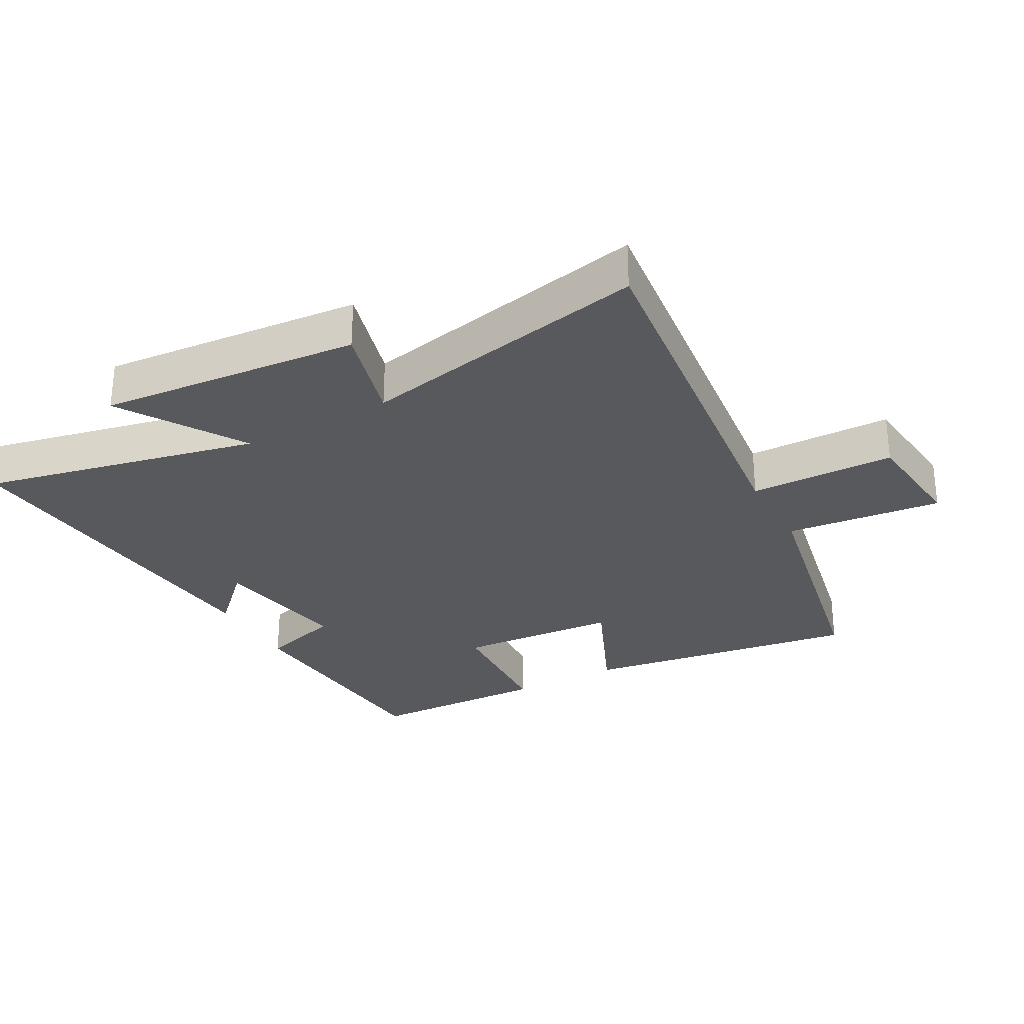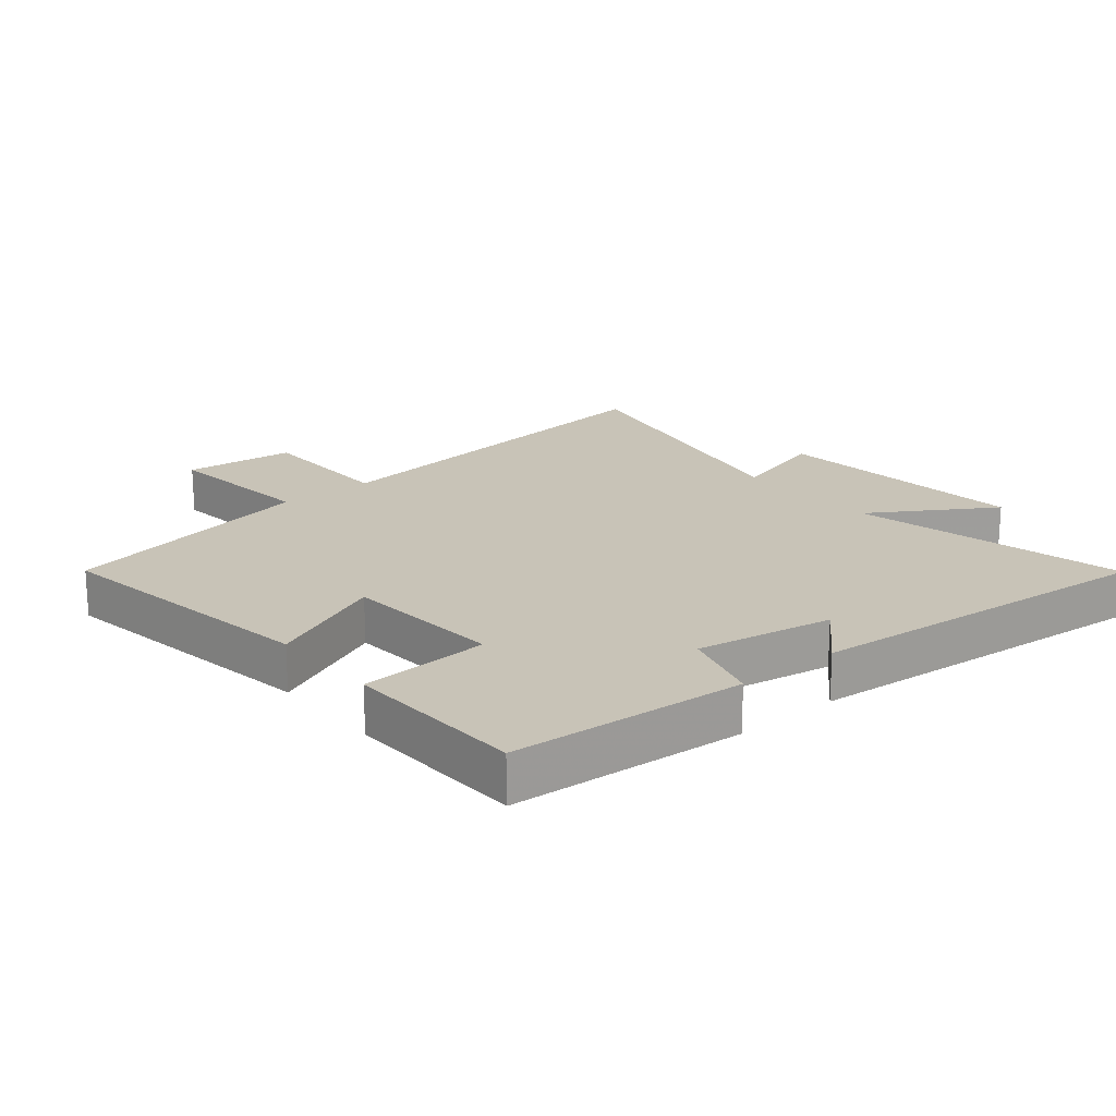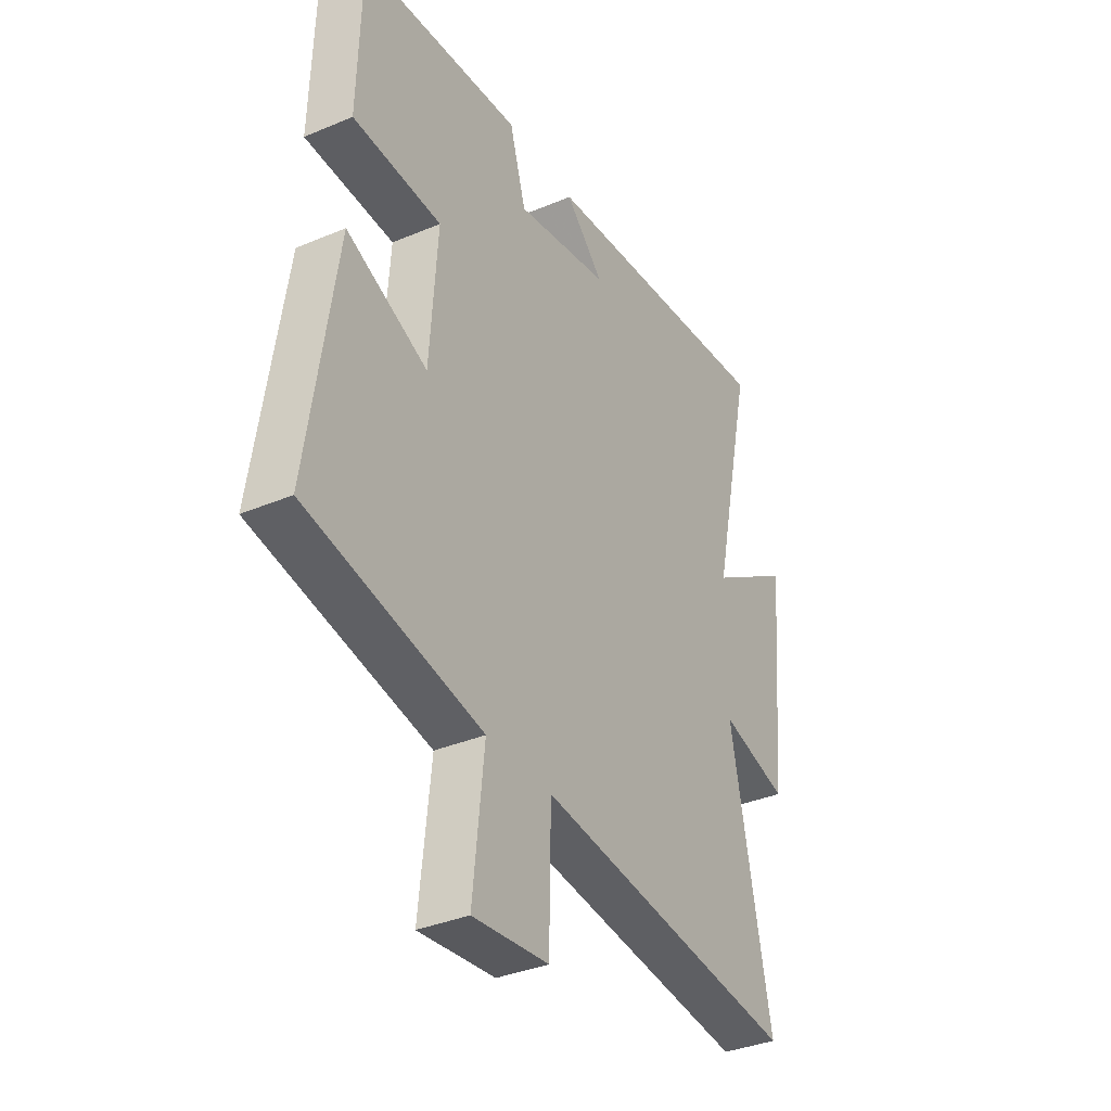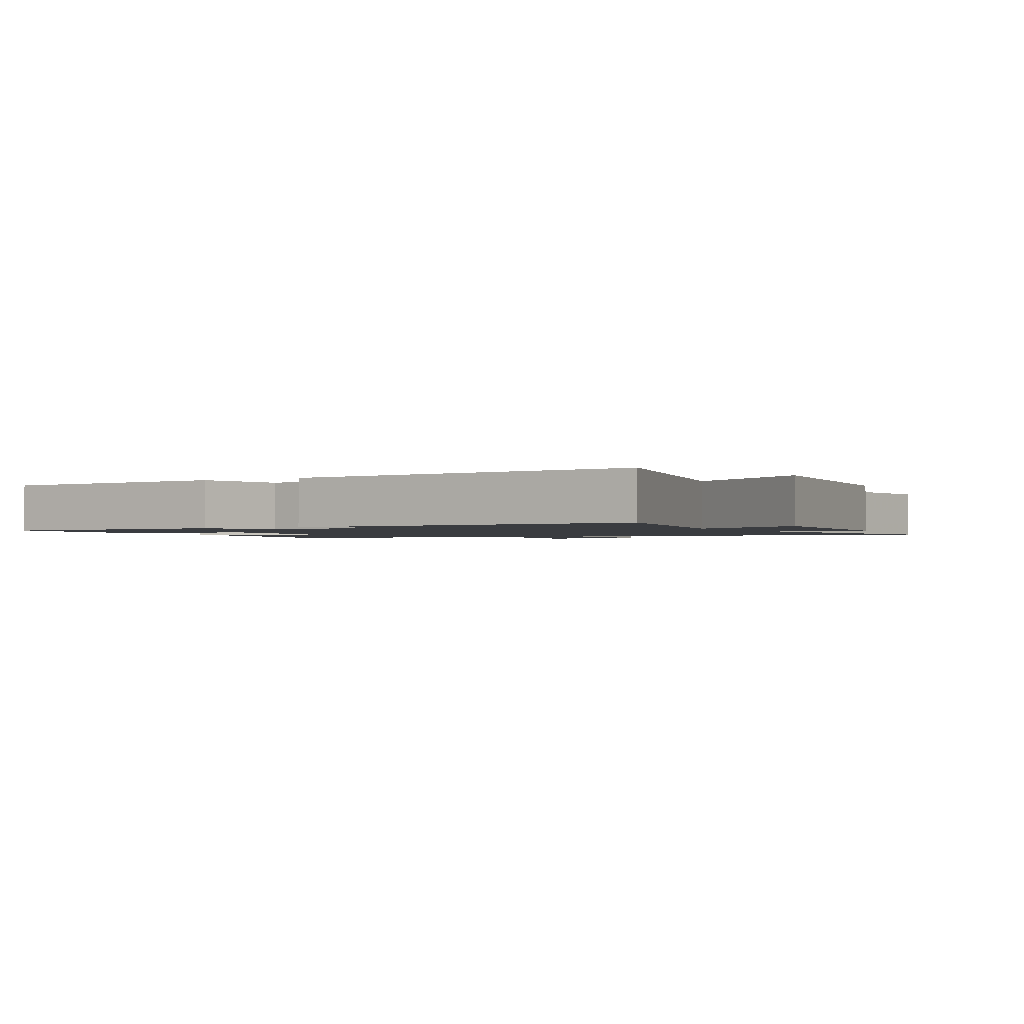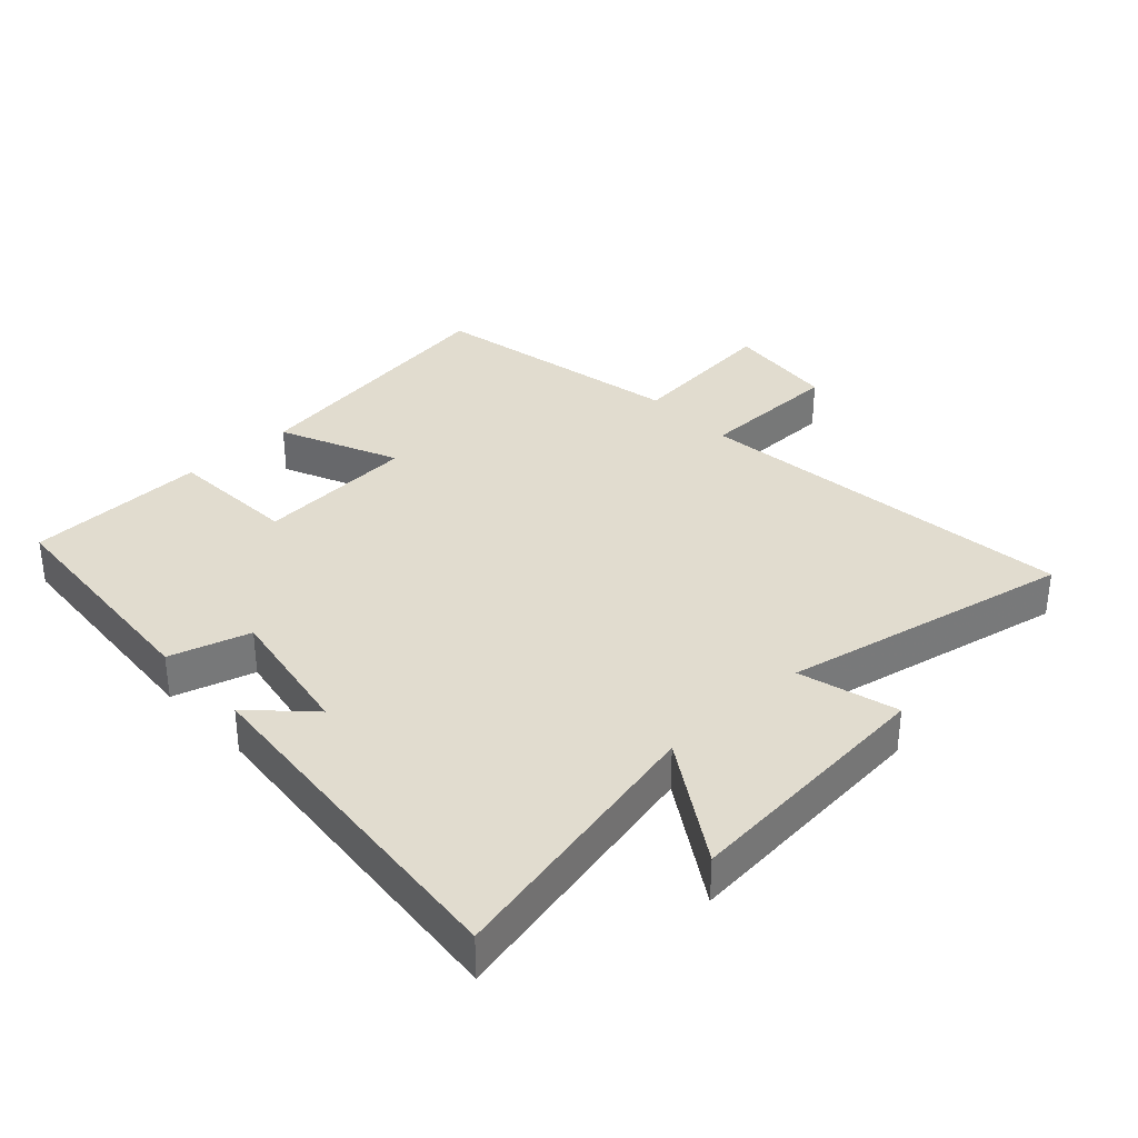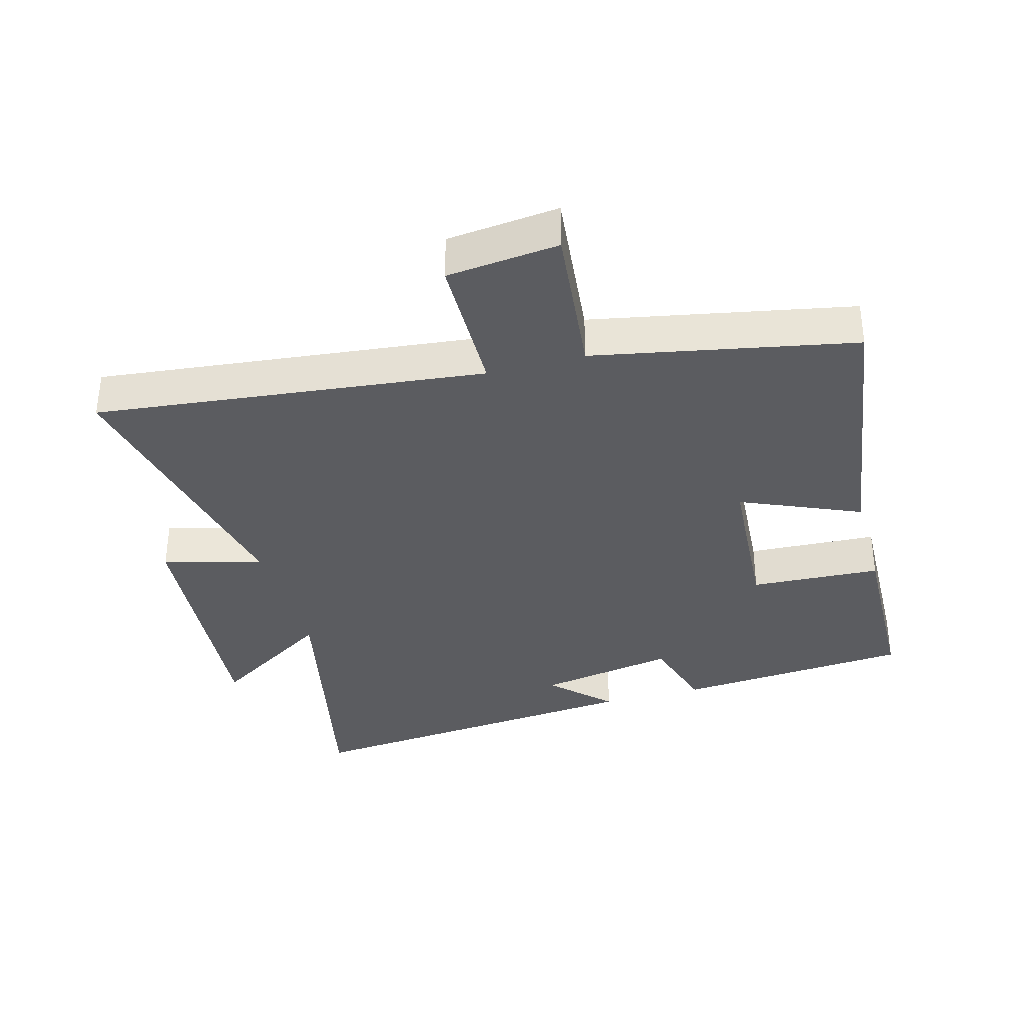
<metadata>
{"format":"obj","ext":"obj","renderer":"f3d","projection":"perspective","resolution":1024,"background":"white","views":[{"elev":-29.4,"azim":118.8,"up":"+Y"},{"elev":19.7,"azim":-39.8,"up":"+Y"},{"elev":-35.5,"azim":-60.8,"up":"+Z"},{"elev":-1.5,"azim":28.4,"up":"+Y"},{"elev":34.3,"azim":47.1,"up":"+Y"},{"elev":-35.2,"azim":-164.4,"up":"+Y"}]}
</metadata>
<code>
v -0.491 0.07 0.472
v -0.124 0.07 0.5
v -0.087 0.07 0.375
v 0.127 0.07 0.413
v 0.04 0.07 0.5
v 0.594 0.07 0.552
v 0.5 0.07 0.125
v 0.69 0.07 0.245
v 0.654 0.07 -0.159
v 0.5 0.07 -0.117
v 0.592 0.07 -0.569
v -0.011 0.07 -0.5
v -0.015 0.07 -0.725
v -0.189 0.07 -0.743
v -0.163 0.07 -0.5
v -0.565 0.07 -0.42
v -0.5 0.07 0.01
v -0.315 0.07 -0.071
v -0.297 0.07 0.179
v -0.5 0.07 0.19
v -0.491 0 0.472
v -0.124 0 0.5
v -0.087 0 0.375
v 0.127 0 0.413
v 0.04 0 0.5
v 0.594 0 0.552
v 0.5 0 0.125
v 0.69 0 0.245
v 0.654 0 -0.159
v 0.5 0 -0.117
v 0.592 0 -0.569
v -0.011 0 -0.5
v -0.015 0 -0.725
v -0.189 0 -0.743
v -0.163 0 -0.5
v -0.565 0 -0.42
v -0.5 0 0.01
v -0.315 0 -0.071
v -0.297 0 0.179
v -0.5 0 0.19
f 19 20 1 2
f 18 19 2 3
f 15 16 17 18
f 15 18 3 4
f 12 13 14 15
f 12 15 4
f 10 11 12 4
f 7 8 9 10
f 7 10 4
f 4 5 6 7
f 22 21 40 39
f 23 22 39 38
f 38 37 36 35
f 24 23 38 35
f 35 34 33 32
f 24 35 32
f 24 32 31 30
f 30 29 28 27
f 24 30 27
f 27 26 25 24
f 1 21 22 2
f 2 22 23 3
f 3 23 24 4
f 4 24 25 5
f 5 25 26 6
f 6 26 27 7
f 7 27 28 8
f 8 28 29 9
f 9 29 30 10
f 10 30 31 11
f 11 31 32 12
f 12 32 33 13
f 13 33 34 14
f 14 34 35 15
f 15 35 36 16
f 16 36 37 17
f 17 37 38 18
f 18 38 39 19
f 19 39 40 20
f 20 40 21 1

</code>
